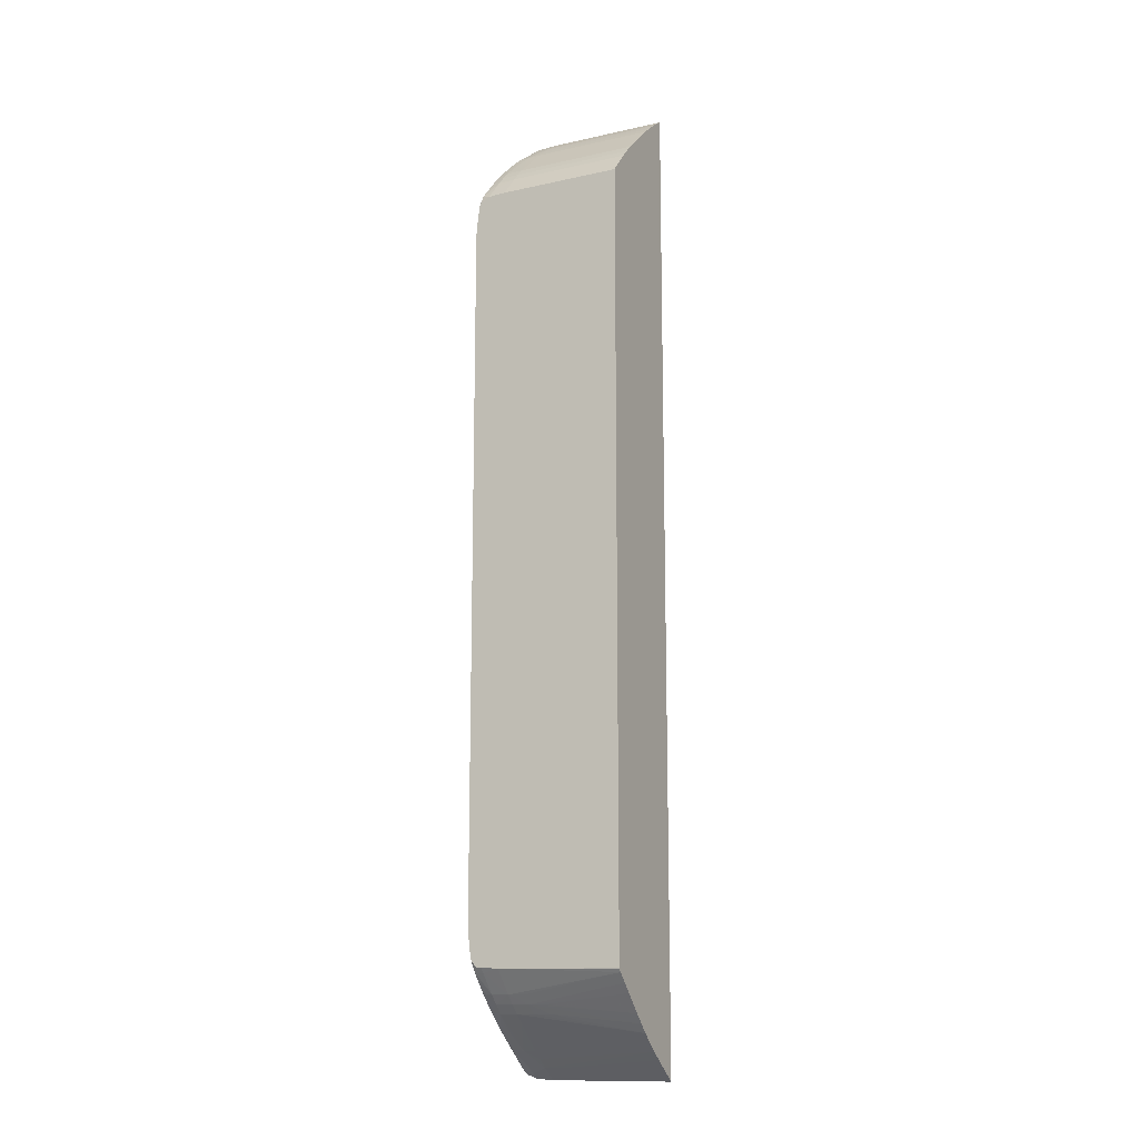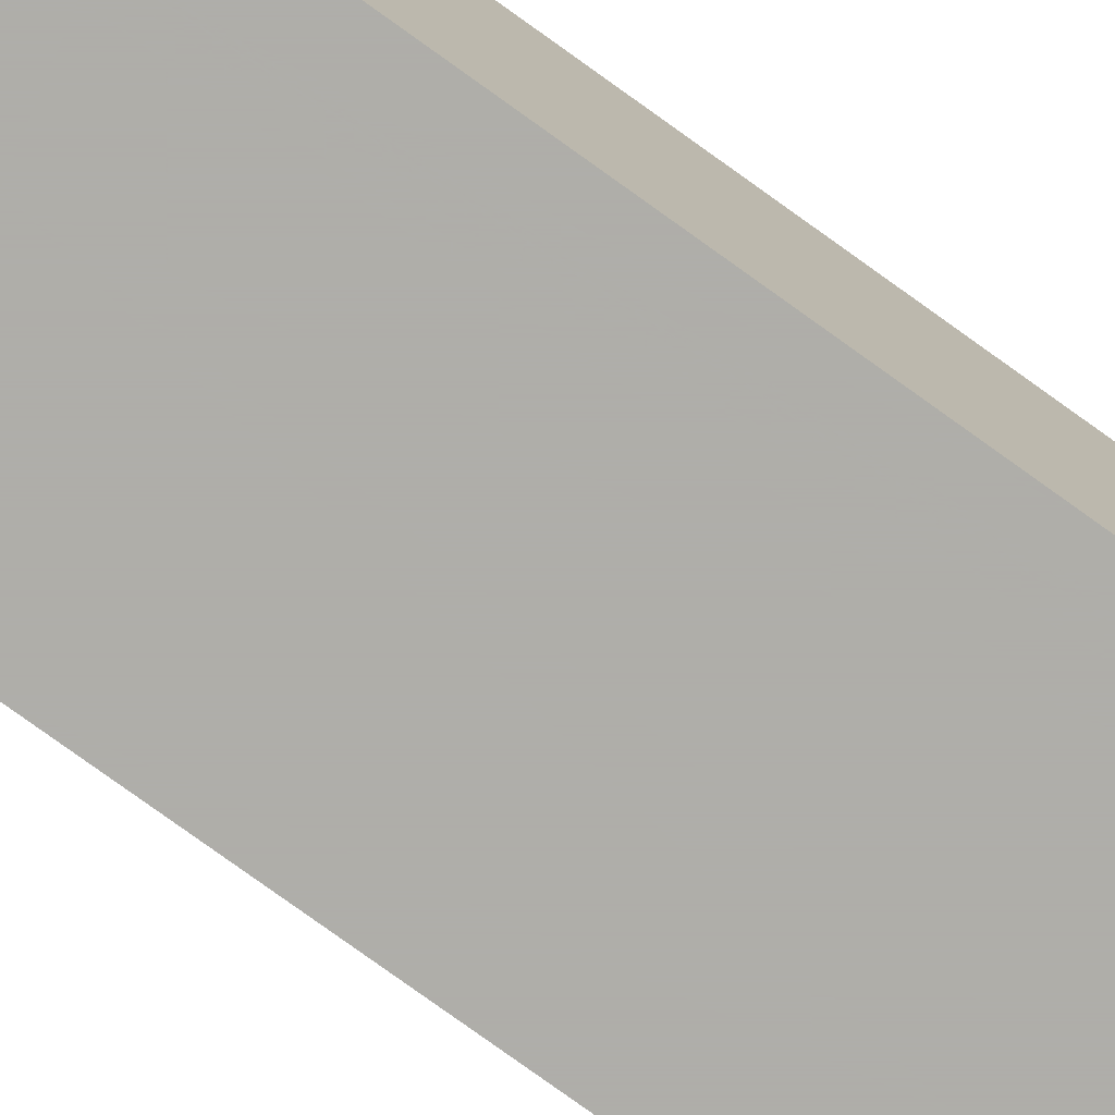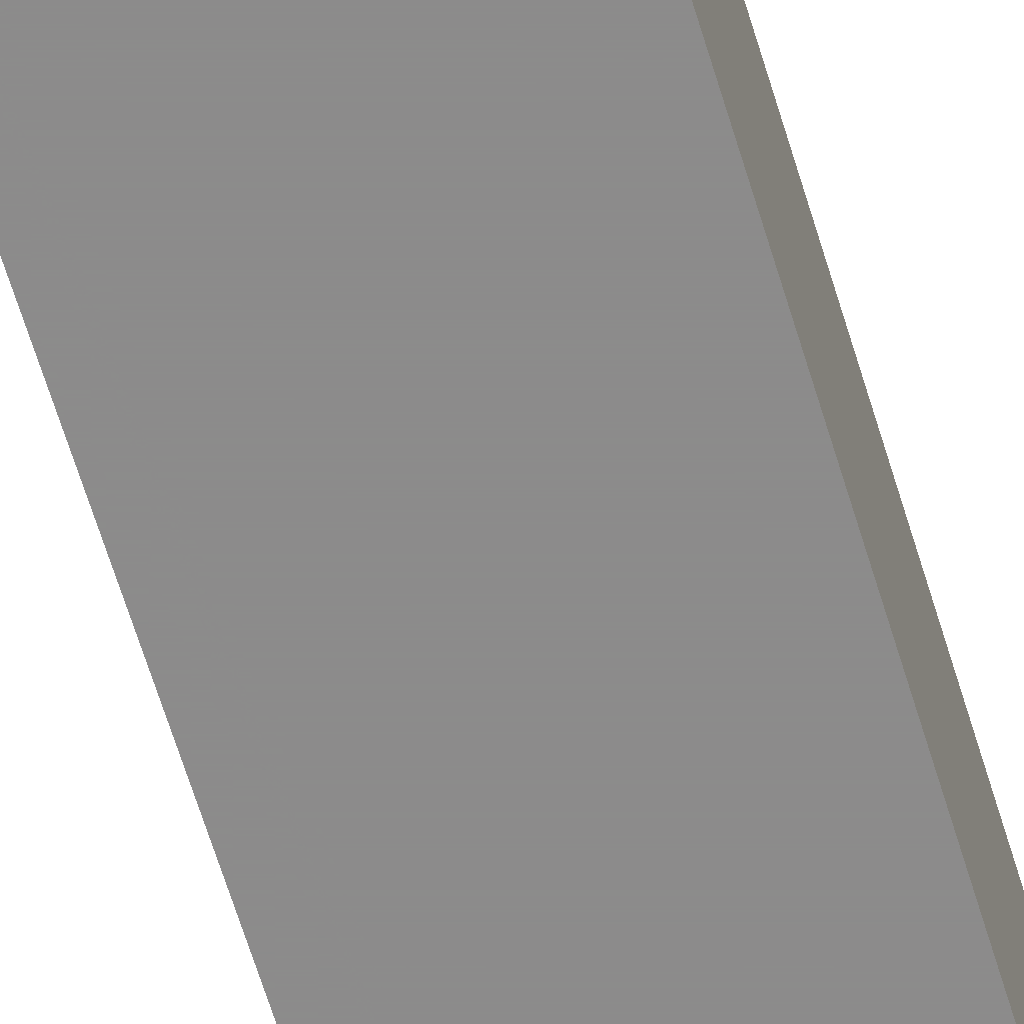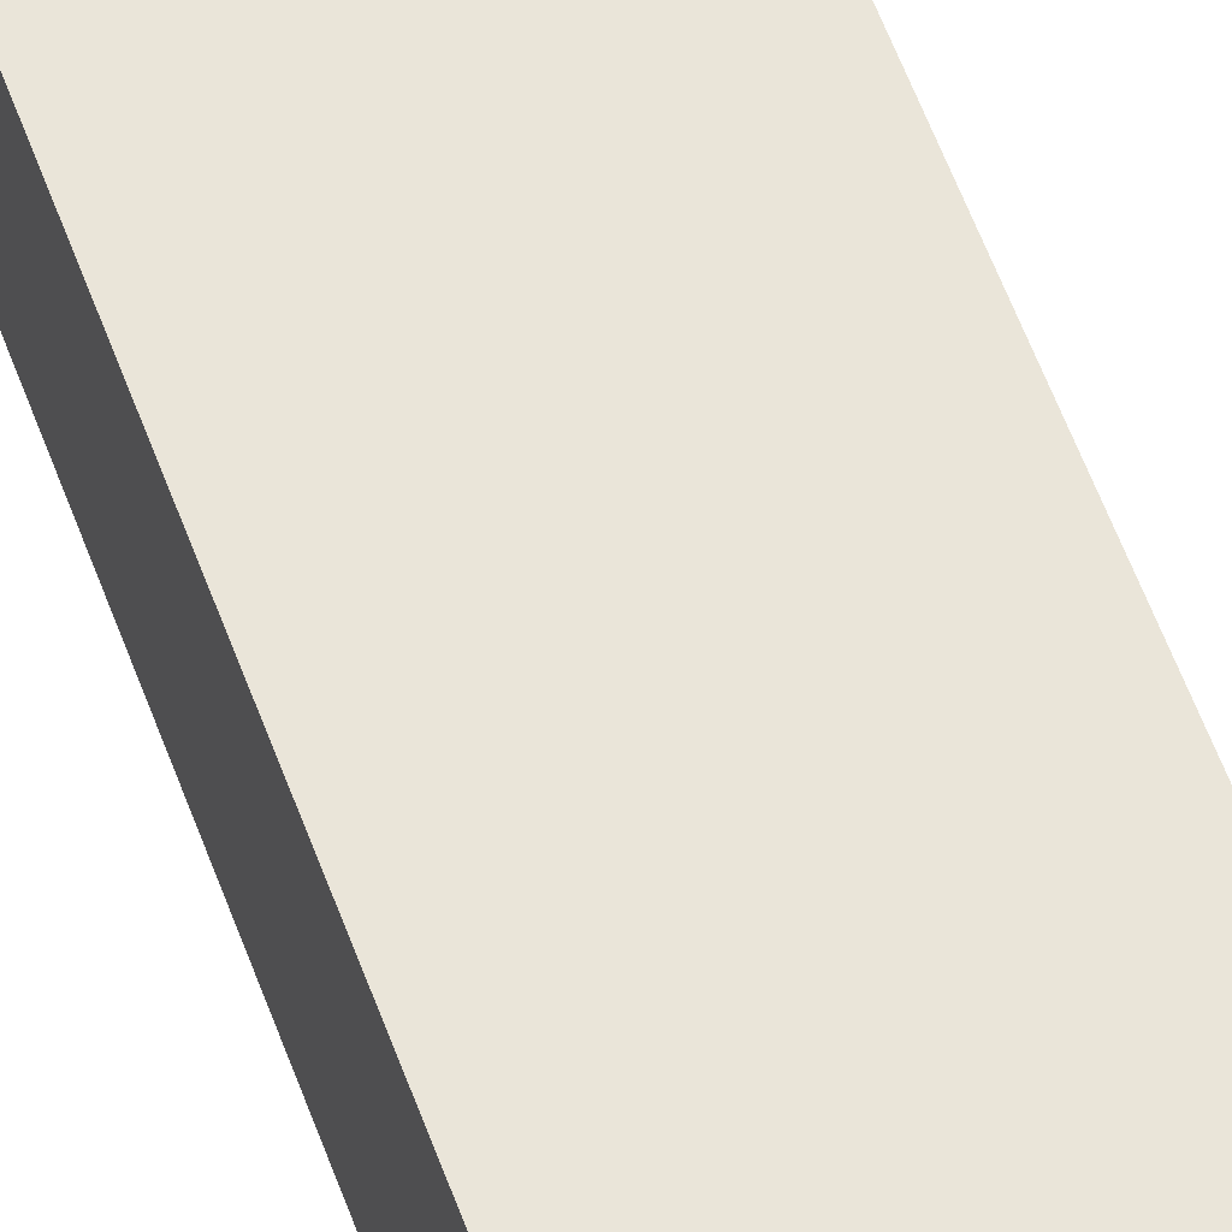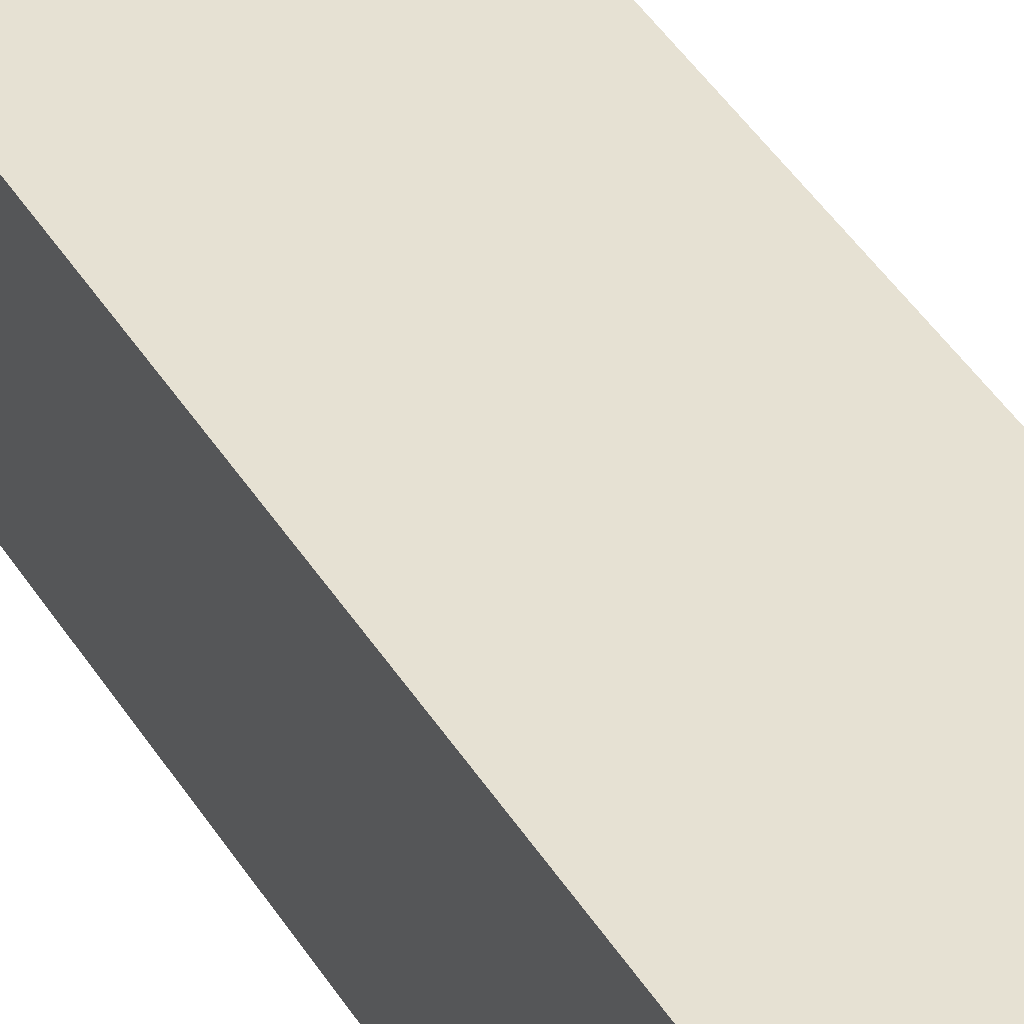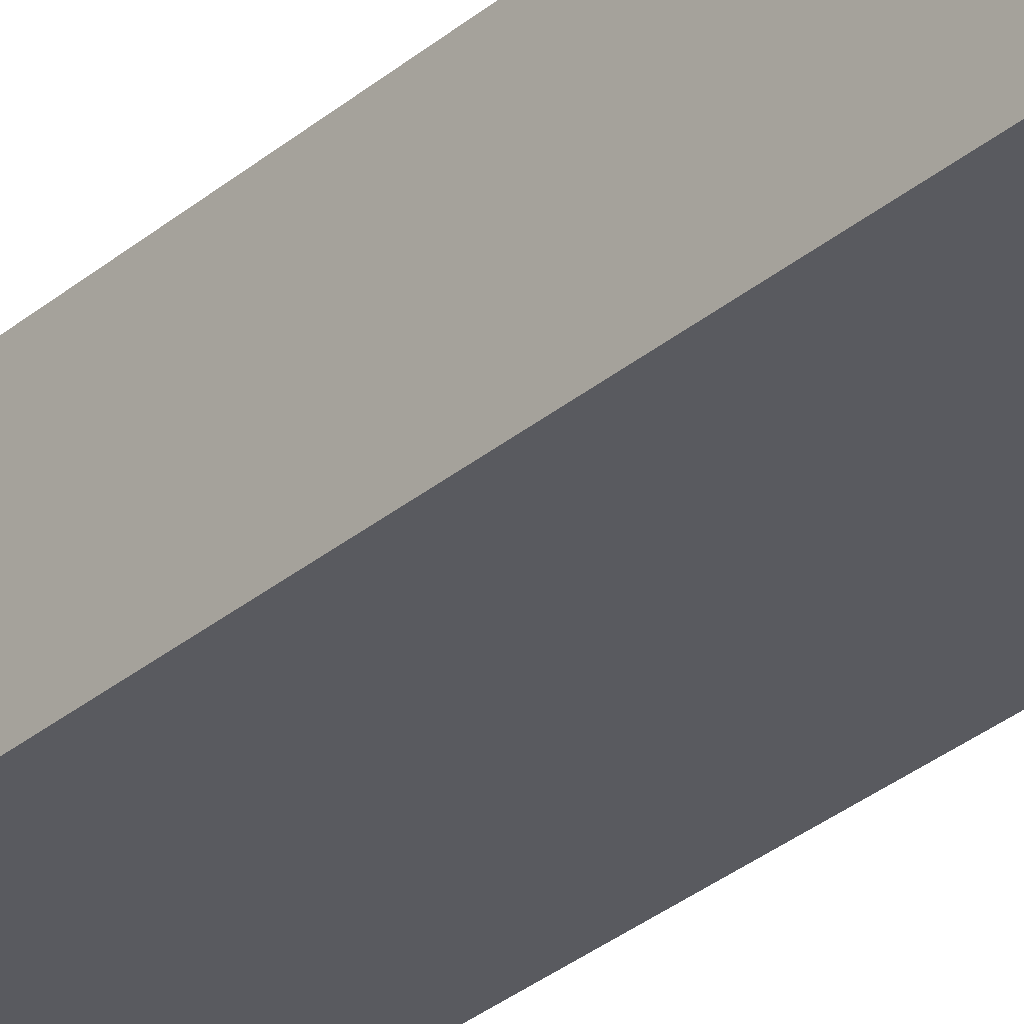
<metadata>
{"format":"obj","ext":"obj","renderer":"f3d","projection":"perspective","resolution":1024,"background":"white","views":[{"elev":-13.8,"azim":-153.5,"up":"+Y"},{"elev":-77.5,"azim":54.2,"up":"+Z"},{"elev":-64.0,"azim":-163.2,"up":"+Z"},{"elev":58.2,"azim":-19.9,"up":"+Z"},{"elev":38.7,"azim":152.6,"up":"+Z"},{"elev":-31.9,"azim":139.3,"up":"+Z"}]}
</metadata>
<code>
v 0.02703 -0.03768 -0.02589
v 0.02703 -0.03725 -0.0265
v 0.0352 -0.03675 -0.0272
v 0.03656 -0.03675 -0.02719
v 0.0352 -0.03764 -0.02589
v 0.02703 0.03761 -0.02589
v 0.02703 -0.03616 -0.02803
v 0.02703 -0.03558 -0.02881
v 0.03656 -0.0361 -0.02803
v 0.03755 -0.03551 -0.02874
v 0.03793 -0.03668 -0.02714
v 0.03793 -0.03717 -0.02646
v 0.03656 -0.03762 -0.02589
v 0.03604 -0.03763 -0.02589
v 0.03656 0.03761 -0.02589
v 0.02703 0.03673 -0.02719
v 0.02703 -0.03501 -0.0295
v 0.03656 -0.03552 -0.02875
v 0.03656 -0.03493 -0.02943
v 0.03656 -0.03364 -0.03089
v 0.03793 -0.03293 -0.03163
v 0.03793 -0.03421 -0.03018
v 0.03798 -0.035 -0.02927
v 0.03846 -0.03546 -0.02869
v 0.03875 -0.03703 -0.02627
v 0.03793 -0.03755 -0.02589
v 0.03793 0.03755 -0.02589
v 0.03656 0.03674 -0.02718
v 0.03656 0.03609 -0.02803
v 0.02703 0.03608 -0.02804
v 0.02703 -0.03432 -0.03029
v 0.03656 -0.03296 -0.03166
v 0.03656 -0.03229 -0.03235
v 0.03793 -0.03226 -0.03231
v 0.03869 -0.03285 -0.03155
v 0.03865 -0.03417 -0.03012
v 0.03887 -0.03621 -0.0267
v 0.03884 -0.03692 -0.02589
v 0.03877 -0.0372 -0.02589
v 0.03876 -0.03578 -0.02778
v 0.03837 0.03741 -0.02589
v 0.03875 0.03703 -0.02627
v 0.03793 0.03716 -0.02645
v 0.03793 0.03668 -0.02714
v 0.03754 0.0355 -0.02873
v 0.03656 0.03551 -0.02874
v 0.02703 0.0355 -0.02875
v 0.02703 -0.03367 -0.03096
v 0.03383 -0.03297 -0.03167
v 0.0352 -0.03296 -0.03167
v 0.0352 -0.0323 -0.03235
v 0.03656 -0.03162 -0.03301
v 0.03793 -0.03158 -0.03297
v 0.03869 -0.0315 -0.0329
v 0.03879 -0.032 -0.03205
v 0.03877 -0.03336 -0.03065
v 0.03875 -0.03448 -0.02939
v 0.03897 -0.03619 -0.02589
v 0.03897 -0.03344 -0.02939
v 0.03877 0.0372 -0.02589
v 0.03887 0.03621 -0.0267
v 0.03876 0.03578 -0.02778
v 0.03865 0.03416 -0.03012
v 0.03845 0.03546 -0.02869
v 0.03797 0.03499 -0.02927
v 0.03793 0.03421 -0.03017
v 0.03793 0.03361 -0.03086
v 0.03656 0.03295 -0.03166
v 0.03656 0.03424 -0.0302
v 0.02703 0.03491 -0.02944
v 0.02703 -0.03298 -0.03166
v 0.0352 -0.03162 -0.03301
v 0.03383 -0.0323 -0.03235
v 0.02703 -0.03162 -0.03301
v 0.02703 -0.03093 -0.0337
v 0.02703 -0.03024 -0.03437
v 0.03656 -0.03084 -0.03369
v 0.03793 -0.03013 -0.03426
v 0.03865 -0.03008 -0.03421
v 0.03877 -0.0306 -0.03341
v 0.03875 -0.02935 -0.03452
v 0.039 -0.03207 -0.03076
v 0.03897 -0.02935 -0.03349
v 0.039 -0.03071 -0.03212
v 0.03904 -0.03558 -0.02589
v 0.03897 0.03619 -0.02589
v 0.03897 0.03344 -0.02939
v 0.03877 0.03336 -0.03065
v 0.03875 0.03448 -0.02939
v 0.03869 0.03285 -0.03155
v 0.03793 0.03292 -0.03163
v 0.02703 0.03295 -0.03167
v 0.03656 0.03229 -0.03234
v 0.02703 0.03424 -0.0302
v 0.02703 -0.02999 -0.03457
v 0.03656 -0.02983 -0.03458
v 0.03794 -0.02976 -0.03458
v 0.03834 -0.0297 -0.03458
v 0.03873 -0.0293 -0.03458
v 0.0389 -0.02843 -0.03458
v 0.03876 -0.02918 -0.03458
v 0.03905 -0.02689 -0.03458
v 0.03905 -0.03481 -0.02666
v 0.03905 -0.03481 -0.02589
v 0.03905 0.0348 -0.02666
v 0.03905 0.0348 -0.02589
v 0.039 0.03208 -0.03076
v 0.03879 0.032 -0.03205
v 0.03869 0.03149 -0.0329
v 0.03793 0.03226 -0.03231
v 0.02703 0.03228 -0.03235
v 0.03793 0.03158 -0.03297
v 0.03656 0.03161 -0.033
v 0.02703 -0.02997 -0.03458
v 0.03905 0.02662 -0.03458
v 0.03905 0.03208 -0.02939
v 0.03905 0.02798 -0.03349
v 0.039 0.03071 -0.03212
v 0.03897 0.02934 -0.03349
v 0.03877 0.0306 -0.03341
v 0.03875 0.02934 -0.03452
v 0.03865 0.03007 -0.03421
v 0.02703 0.03161 -0.033
v 0.03793 0.03081 -0.03365
v 0.03656 0.02981 -0.03458
v 0.02703 0.02981 -0.03458
v 0.03892 0.02807 -0.03458
v 0.03876 0.02919 -0.03458
v 0.03866 0.02933 -0.03458
v 0.03794 0.02975 -0.03458
v 0.03793 0.03012 -0.03425
f 1 2 3
f 1 3 4
f 1 4 5
f 1 5 14
f 1 14 13
f 1 13 26
f 1 26 39
f 1 39 38
f 1 38 58
f 1 58 85
f 1 85 104
f 1 104 106
f 1 106 86
f 1 86 60
f 1 60 41
f 1 41 27
f 1 27 15
f 1 15 6
f 1 6 16
f 1 16 30
f 1 30 47
f 1 47 70
f 1 70 94
f 1 94 92
f 1 92 111
f 1 111 123
f 1 123 126
f 1 126 114
f 1 114 95
f 1 95 76
f 1 76 75
f 1 75 74
f 1 74 71
f 1 71 48
f 1 48 31
f 1 31 17
f 1 17 8
f 1 8 7
f 1 7 2
f 2 7 3
f 3 7 8
f 3 8 4
f 4 9 10
f 4 10 11
f 4 11 12
f 4 12 13
f 4 13 14
f 4 14 5
f 4 8 9
f 6 15 16
f 8 17 18
f 8 18 9
f 9 18 10
f 10 18 19
f 10 19 20
f 10 20 21
f 10 21 22
f 10 22 23
f 10 23 24
f 10 24 11
f 11 24 12
f 12 25 26
f 12 26 13
f 12 24 25
f 15 27 28
f 15 28 16
f 16 28 29
f 16 29 30
f 17 31 18
f 18 31 19
f 19 31 20
f 20 31 32
f 20 32 21
f 21 32 33
f 21 33 34
f 21 34 35
f 21 35 36
f 21 36 24
f 21 24 22
f 22 24 23
f 24 36 25
f 25 37 38
f 25 38 39
f 25 39 26
f 25 36 40
f 25 40 37
f 27 41 42
f 27 42 43
f 27 43 28
f 28 43 44
f 28 44 45
f 28 45 29
f 29 46 30
f 29 45 46
f 30 46 47
f 31 48 49
f 31 49 50
f 31 50 32
f 32 50 33
f 33 50 51
f 33 51 52
f 33 52 34
f 34 52 53
f 34 53 54
f 34 54 35
f 35 54 55
f 35 55 56
f 35 56 57
f 35 57 36
f 36 57 40
f 37 58 38
f 37 40 56
f 37 56 59
f 37 59 58
f 40 57 56
f 41 60 42
f 42 60 61
f 42 61 62
f 42 62 63
f 42 63 64
f 42 64 43
f 43 64 44
f 44 64 45
f 45 64 65
f 45 65 66
f 45 66 67
f 45 67 68
f 45 68 69
f 45 69 46
f 46 69 70
f 46 70 47
f 48 71 51
f 48 51 49
f 49 51 50
f 51 72 52
f 51 71 73
f 51 73 74
f 51 74 75
f 51 75 72
f 52 72 76
f 52 76 77
f 52 77 78
f 52 78 53
f 53 78 79
f 53 79 54
f 54 80 55
f 54 79 81
f 54 81 80
f 55 82 59
f 55 59 56
f 55 80 83
f 55 83 84
f 55 84 82
f 58 59 85
f 59 82 85
f 60 86 61
f 61 86 87
f 61 87 88
f 61 88 62
f 62 88 89
f 62 89 63
f 63 67 64
f 63 89 90
f 63 90 91
f 63 91 67
f 64 67 66
f 64 66 65
f 67 91 68
f 68 92 69
f 68 91 110
f 68 110 93
f 68 93 111
f 68 111 92
f 69 92 94
f 69 94 70
f 71 74 73
f 72 75 76
f 76 95 96
f 76 96 77
f 77 96 78
f 78 96 97
f 78 97 98
f 78 98 79
f 79 98 99
f 79 99 81
f 80 81 100
f 80 100 83
f 81 99 101
f 81 101 100
f 82 84 102
f 82 102 103
f 82 103 85
f 83 100 102
f 83 102 84
f 85 103 104
f 86 105 87
f 86 106 105
f 87 105 107
f 87 107 108
f 87 108 88
f 88 108 90
f 88 90 89
f 90 108 109
f 90 109 110
f 90 110 91
f 93 110 112
f 93 112 113
f 93 113 111
f 95 114 96
f 96 114 126
f 96 126 125
f 96 125 130
f 96 130 129
f 96 129 128
f 96 128 127
f 96 127 115
f 96 115 102
f 96 102 100
f 96 100 101
f 96 101 99
f 96 99 98
f 96 98 97
f 102 115 117
f 102 117 116
f 102 116 105
f 102 105 106
f 102 106 104
f 102 104 103
f 105 116 107
f 107 116 117
f 107 117 118
f 107 118 108
f 108 118 119
f 108 119 120
f 108 120 109
f 109 112 110
f 109 120 121
f 109 121 122
f 109 122 112
f 111 113 123
f 112 122 124
f 112 124 113
f 113 124 125
f 113 125 126
f 113 126 123
f 115 127 119
f 115 119 118
f 115 118 117
f 119 127 128
f 119 128 120
f 120 128 121
f 121 128 129
f 121 129 122
f 122 129 130
f 122 130 131
f 122 131 124
f 124 131 125
f 125 131 130

</code>
